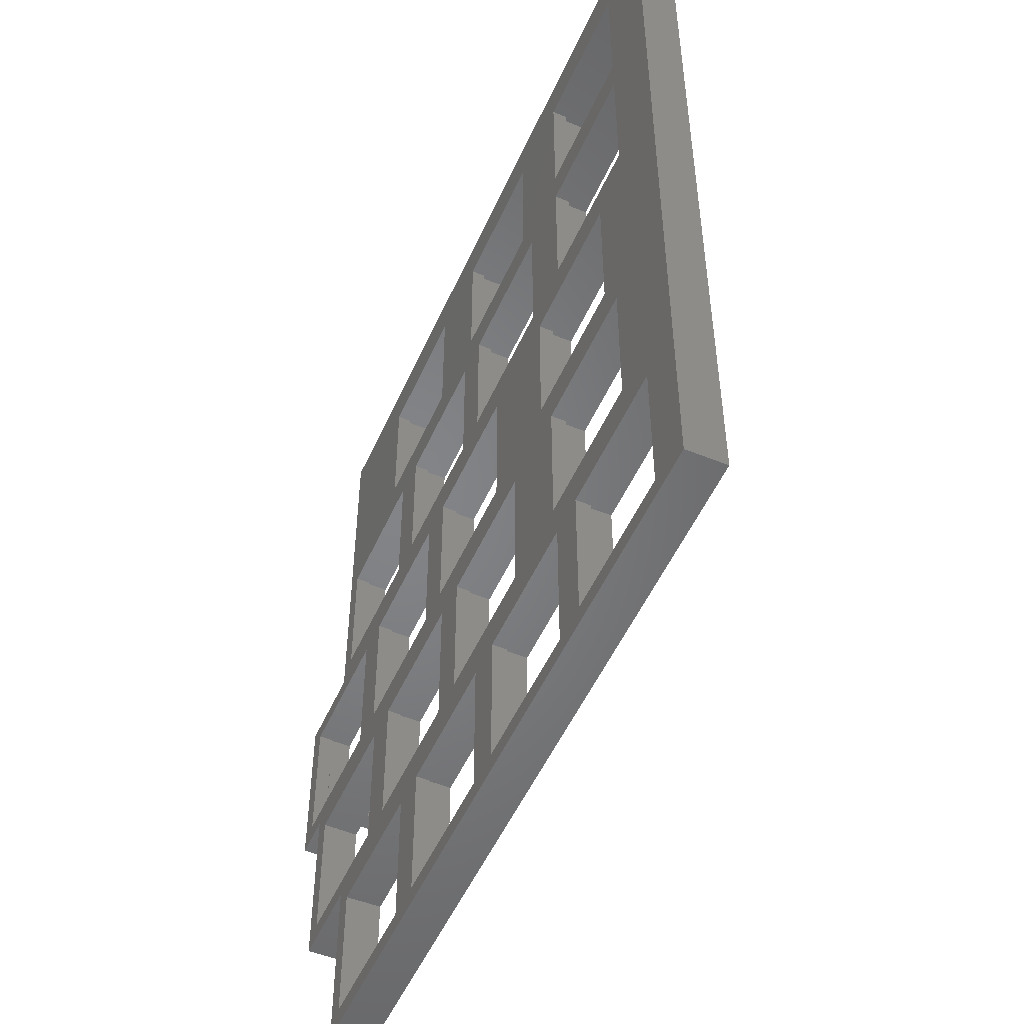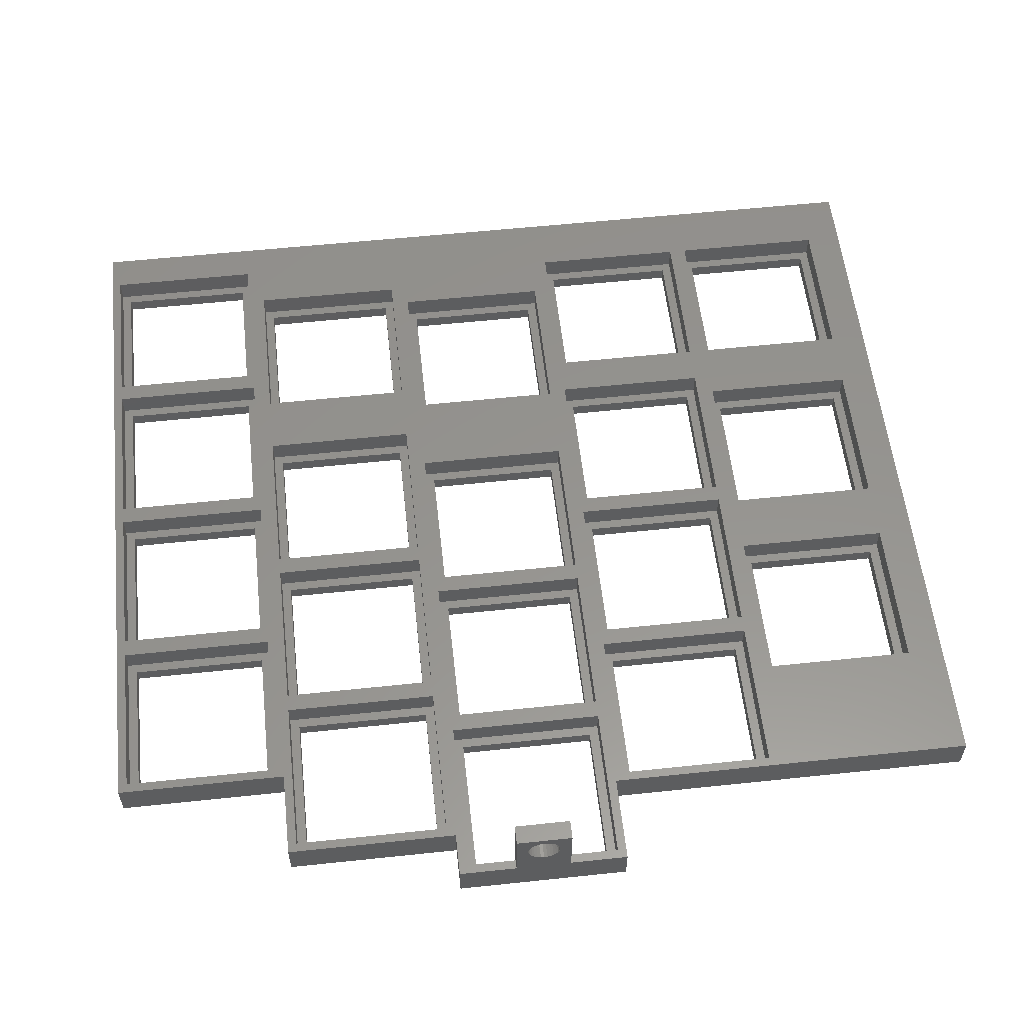
<metadata>
{"format":"stl","ext":"stl","renderer":"f3d","projection":"perspective","resolution":1024,"background":"white","views":[{"elev":-51.9,"azim":-113.7,"up":"+Y"},{"elev":57.0,"azim":83.7,"up":"+Z"}]}
</metadata>
<code>
# stl→obj: 398 verts, 872 faces
v 4.263 75.95 1.5
v 4.263 90.55 0
v 4.263 90.55 1.5
v 4.263 75.95 0
v 19.86 91.55 1.5
v 18.86 90.55 1.5
v 19.86 74.95 1.5
v 3.263 91.55 1.5
v 18.86 75.95 1.5
v 3.263 74.95 1.5
v 18.86 75.95 0
v 18.86 90.55 0
v 18.86 94.45 0
v 4.263 94.45 0
v 8.887 72.05 0
v 23.49 72.05 0
v 8.887 57.45 0
v 29.7 53.55 0
v 21.18 53.55 0
v 23.49 57.45 0
v 6.575 53.55 0
v 43.58 90.55 0
v 39.67 90.55 0
v 41.99 94.45 0
v 27.39 94.45 0
v 25.07 90.55 0
v 62.08 90.55 0
v 65.11 94.45 0
v 76.67 90.55 0
v 58.17 90.55 0
v 58.17 75.95 0
v 50.51 94.45 0
v 74 18.5 0
v 72.05 20.45 0
v 74 37 0
v 57.45 20.45 0
v 53.55 20.45 0
v 57.45 35.05 0
v 38.95 20.45 0
v 35.05 20.45 0
v 38.95 35.05 0
v -3 18.5 0
v 20.45 20.45 0
v 16.55 20.45 0
v 20.45 35.05 0
v 1.95 20.45 0
v 1.95 35.05 0
v 83.25 37 0
v 81.3 38.95 0
v 83.25 55.5 0
v 72.05 35.05 0
v 66.7 38.95 0
v 62.8 38.95 0
v 66.7 53.55 0
v 53.55 35.05 0
v 48.2 38.95 0
v 44.3 38.95 0
v 48.2 53.55 0
v 35.05 35.05 0
v 29.7 38.95 0
v 21.18 38.95 0
v 25.07 75.95 0
v 16.55 35.05 0
v 6.575 38.95 0
v -3 114 0
v 87.88 55.5 0
v 85.92 57.45 0
v 87.88 74 0
v 81.3 53.55 0
v 71.33 57.45 0
v 67.42 57.45 0
v 71.33 72.05 0
v 62.8 53.55 0
v 52.83 57.45 0
v 48.92 57.45 0
v 52.83 72.05 0
v 44.3 53.55 0
v 34.33 57.45 0
v 85.92 72.05 0
v 78.62 74 0
v 76.67 75.95 0
v 67.42 72.05 0
v 62.08 75.95 0
v 48.92 72.05 0
v 43.58 75.95 0
v 39.67 75.95 0
v 34.33 72.05 0
v 78.62 114 0
v 65.11 109 0
v 50.51 109 0
v 41.99 109 0
v 27.39 109 0
v 18.86 109 0
v 4.263 109 0
v 3.263 74.95 4
v 3.263 91.55 4
v 19.86 91.55 4
v 19.86 74.95 4
v 85.88 67.75 1.5
v 85.88 66.49 7.817
v 85.88 67.75 10.5
v 85.88 66.41 7.459
v 85.88 66.27 7.125
v 85.88 66.05 6.829
v 85.88 65.78 6.584
v 85.88 65.46 6.401
v 85.88 65.11 6.288
v 85.88 64.75 6.25
v 85.88 61.75 1.5
v 85.88 64.39 6.288
v 85.88 64.04 6.401
v 85.88 63.72 6.584
v 85.88 61.75 10.5
v 85.88 63.01 7.817
v 85.88 63.09 7.459
v 85.88 63.23 7.125
v 85.88 63.45 6.829
v 85.88 66.49 8.183
v 85.88 66.41 8.541
v 85.88 66.27 8.875
v 85.88 66.05 9.171
v 85.88 65.78 9.416
v 85.88 65.46 9.599
v 85.88 65.11 9.712
v 85.88 64.75 9.75
v 85.88 64.39 9.712
v 85.88 64.04 9.599
v 85.88 63.72 9.416
v 85.88 63.45 9.171
v 85.88 63.23 8.875
v 85.88 63.09 8.541
v 85.88 63.01 8.183
v 87.88 61.75 10.5
v 87.88 67.75 10.5
v 87.88 66.49 7.817
v 87.88 66.49 8.183
v 87.88 66.41 8.541
v 87.88 66.27 8.875
v 87.88 66.05 9.171
v 87.88 65.78 9.416
v 87.88 65.46 9.599
v 87.88 65.11 9.712
v 87.88 64.75 9.75
v 87.88 63.01 8.183
v 87.88 63.01 7.817
v 87.88 63.09 8.541
v 87.88 63.23 8.875
v 87.88 63.45 9.171
v 87.88 63.72 9.416
v 87.88 64.04 9.599
v 87.88 64.39 9.712
v 87.88 67.75 4
v 87.88 74 4
v 87.88 66.41 7.459
v 87.88 66.27 7.125
v 87.88 66.05 6.829
v 87.88 65.78 6.584
v 87.88 65.46 6.401
v 87.88 65.11 6.288
v 87.88 64.75 6.25
v 87.88 61.75 4
v 87.88 64.39 6.288
v 87.88 64.04 6.401
v 87.88 63.72 6.584
v 87.88 63.09 7.459
v 87.88 63.23 7.125
v 87.88 63.45 6.829
v 87.88 55.5 4
v 85.92 67.75 1.5
v 85.92 61.75 1.5
v 86.92 73.05 1.5
v 85.92 72.05 1.5
v 86.92 67.75 1.5
v 71.33 72.05 1.5
v 70.33 73.05 1.5
v 71.33 57.45 1.5
v 85.92 57.45 1.5
v 86.92 61.75 1.5
v 86.92 56.45 1.5
v 70.33 56.45 1.5
v 86.92 61.75 4
v 86.92 67.75 4
v 1.95 20.45 1.5
v 1.95 35.05 1.5
v 17.55 36.05 1.5
v 16.55 35.05 1.5
v 17.55 19.45 1.5
v 0.95 36.05 1.5
v 16.55 20.45 1.5
v 0.95 19.45 1.5
v 0.95 19.45 4
v 0.95 36.05 4
v 17.55 36.05 4
v 17.55 19.45 4
v 20.45 20.45 1.5
v 20.45 35.05 1.5
v 36.05 36.05 1.5
v 35.05 35.05 1.5
v 36.05 19.45 1.5
v 19.45 36.05 1.5
v 35.05 20.45 1.5
v 19.45 19.45 1.5
v 19.45 19.45 4
v 19.45 36.05 4
v 36.05 36.05 4
v 36.05 19.45 4
v 38.95 20.45 1.5
v 38.95 35.05 1.5
v 54.55 36.05 1.5
v 53.55 35.05 1.5
v 54.55 19.45 1.5
v 37.95 36.05 1.5
v 53.55 20.45 1.5
v 37.95 19.45 1.5
v 37.95 19.45 4
v 37.95 36.05 4
v 54.55 36.05 4
v 54.55 19.45 4
v 57.45 20.45 1.5
v 57.45 35.05 1.5
v 73.05 36.05 1.5
v 72.05 35.05 1.5
v 73.05 19.45 1.5
v 56.45 36.05 1.5
v 72.05 20.45 1.5
v 56.45 19.45 1.5
v 56.45 19.45 4
v 56.45 36.05 4
v 73.05 36.05 4
v 73.05 19.45 4
v 6.575 38.95 1.5
v 6.575 53.55 1.5
v 22.18 54.55 1.5
v 21.18 53.55 1.5
v 22.18 37.95 1.5
v 5.575 54.55 1.5
v 21.18 38.95 1.5
v 5.575 37.95 1.5
v 5.575 37.95 4
v 5.575 54.55 4
v 22.18 54.55 4
v 22.18 37.95 4
v 29.7 38.95 1.5
v 29.7 53.55 1.5
v 45.3 54.55 1.5
v 44.3 53.55 1.5
v 45.3 37.95 1.5
v 28.7 54.55 1.5
v 44.3 38.95 1.5
v 28.7 37.95 1.5
v 28.7 37.95 4
v 28.7 54.55 4
v 45.3 54.55 4
v 45.3 37.95 4
v 48.2 38.95 1.5
v 48.2 53.55 1.5
v 63.8 54.55 1.5
v 62.8 53.55 1.5
v 63.8 37.95 1.5
v 47.2 54.55 1.5
v 62.8 38.95 1.5
v 47.2 37.95 1.5
v 47.2 37.95 4
v 47.2 54.55 4
v 63.8 54.55 4
v 63.8 37.95 4
v 66.7 38.95 1.5
v 66.7 53.55 1.5
v 82.3 54.55 1.5
v 81.3 53.55 1.5
v 82.3 37.95 1.5
v 65.7 54.55 1.5
v 81.3 38.95 1.5
v 65.7 37.95 1.5
v 65.7 37.95 4
v 65.7 54.55 4
v 82.3 54.55 4
v 82.3 37.95 4
v 8.887 57.45 1.5
v 8.887 72.05 1.5
v 24.49 73.05 1.5
v 23.49 72.05 1.5
v 24.49 56.45 1.5
v 7.888 73.05 1.5
v 23.49 57.45 1.5
v 7.888 56.45 1.5
v 7.888 56.45 4
v 7.888 73.05 4
v 24.49 73.05 4
v 24.49 56.45 4
v 34.33 57.45 1.5
v 34.33 72.05 1.5
v 49.92 73.05 1.5
v 48.92 72.05 1.5
v 49.92 56.45 1.5
v 33.33 73.05 1.5
v 48.92 57.45 1.5
v 33.33 56.45 1.5
v 33.33 56.45 4
v 33.33 73.05 4
v 49.92 73.05 4
v 49.92 56.45 4
v 52.83 57.45 1.5
v 52.83 72.05 1.5
v 68.42 73.05 1.5
v 67.42 72.05 1.5
v 68.42 56.45 1.5
v 51.83 73.05 1.5
v 67.42 57.45 1.5
v 51.83 56.45 1.5
v 51.83 56.45 4
v 51.83 73.05 4
v 68.42 73.05 4
v 68.42 56.45 4
v 70.33 56.45 4
v 70.33 73.05 4
v 86.92 56.45 4
v 86.92 73.05 4
v 25.07 75.95 1.5
v 25.07 90.55 1.5
v 40.67 91.55 1.5
v 39.67 90.55 1.5
v 40.67 74.95 1.5
v 24.07 91.55 1.5
v 39.67 75.95 1.5
v 24.07 74.95 1.5
v 24.07 74.95 4
v 24.07 91.55 4
v 40.67 91.55 4
v 40.67 74.95 4
v 43.58 75.95 1.5
v 43.58 90.55 1.5
v 59.17 91.55 1.5
v 58.17 90.55 1.5
v 59.17 74.95 1.5
v 42.58 91.55 1.5
v 58.17 75.95 1.5
v 42.58 74.95 1.5
v 42.58 74.95 4
v 42.58 91.55 4
v 59.17 91.55 4
v 59.17 74.95 4
v 62.08 75.95 1.5
v 62.08 90.55 1.5
v 77.67 91.55 1.5
v 76.67 90.55 1.5
v 77.67 74.95 1.5
v 61.08 91.55 1.5
v 76.67 75.95 1.5
v 61.08 74.95 1.5
v 61.08 74.95 4
v 61.08 91.55 4
v 77.67 91.55 4
v 77.67 74.95 4
v 4.263 94.45 1.5
v 4.263 109 1.5
v 19.86 110 1.5
v 18.86 109 1.5
v 19.86 93.45 1.5
v 3.263 110 1.5
v 18.86 94.45 1.5
v 3.263 93.45 1.5
v 3.263 93.45 4
v 3.263 110 4
v 19.86 110 4
v 19.86 93.45 4
v 27.39 94.45 1.5
v 27.39 109 1.5
v 42.99 110 1.5
v 41.99 109 1.5
v 42.99 93.45 1.5
v 26.39 110 1.5
v 41.99 94.45 1.5
v 26.39 93.45 1.5
v 26.39 93.45 4
v 26.39 110 4
v 42.99 110 4
v 42.99 93.45 4
v 50.51 94.45 1.5
v 50.51 109 1.5
v 66.11 110 1.5
v 65.11 109 1.5
v 66.11 93.45 1.5
v 49.51 110 1.5
v 65.11 94.45 1.5
v 49.51 93.45 1.5
v 49.51 93.45 4
v 49.51 110 4
v 66.11 110 4
v 66.11 93.45 4
v -3 114 4
v -3 18.5 4
v 78.62 114 4
v 78.62 74 4
v 83.25 55.5 4
v 83.25 37 4
v 74 37 4
v 74 18.5 4
f 1 2 3
f 2 1 4
f 5 6 7
f 5 3 6
f 3 8 1
f 8 3 5
f 9 7 6
f 1 7 9
f 1 10 7
f 10 1 8
f 11 6 12
f 6 11 9
f 2 6 3
f 6 2 12
f 2 13 12
f 13 2 14
f 15 11 16
f 15 4 11
f 17 4 15
f 18 19 20
f 19 17 20
f 4 17 21
f 21 17 19
f 22 23 24
f 23 25 24
f 13 25 26
f 26 25 23
f 27 28 29
f 30 27 31
f 30 28 27
f 30 32 28
f 24 32 22
f 22 32 30
f 33 34 35
f 33 36 34
f 36 37 38
f 33 37 36
f 33 39 37
f 39 40 41
f 33 40 39
f 42 40 33
f 43 44 45
f 40 42 43
f 43 42 44
f 46 42 47
f 44 42 46
f 48 49 50
f 35 49 48
f 51 35 34
f 35 52 49
f 51 52 35
f 52 53 54
f 51 53 52
f 38 53 51
f 55 38 37
f 55 53 38
f 55 56 53
f 56 57 58
f 55 57 56
f 41 57 55
f 59 41 40
f 59 57 41
f 59 60 57
f 61 18 60
f 18 16 62
f 16 18 20
f 19 18 61
f 45 60 59
f 60 45 61
f 63 45 44
f 45 63 61
f 63 64 61
f 47 21 64
f 65 2 4
f 2 65 14
f 42 4 47
f 21 47 4
f 47 64 63
f 66 67 68
f 50 67 66
f 69 50 49
f 50 70 67
f 69 70 50
f 70 71 72
f 54 70 69
f 70 54 71
f 73 54 53
f 54 73 71
f 73 74 71
f 74 75 76
f 58 74 73
f 74 58 75
f 77 58 57
f 58 77 75
f 77 78 75
f 62 78 18
f 18 78 77
f 79 68 67
f 79 80 68
f 29 80 81
f 72 80 79
f 72 81 80
f 82 72 71
f 82 81 72
f 82 83 81
f 83 31 27
f 82 31 83
f 76 31 82
f 84 76 75
f 84 31 76
f 84 85 31
f 86 22 85
f 23 22 86
f 84 86 85
f 87 86 84
f 87 62 86
f 78 62 87
f 80 29 88
f 89 29 28
f 29 89 88
f 90 88 89
f 32 24 90
f 91 90 24
f 91 88 90
f 65 91 92
f 11 62 16
f 62 11 26
f 12 26 11
f 13 26 12
f 25 13 92
f 93 92 13
f 65 92 93
f 65 93 94
f 4 42 65
f 91 65 88
f 14 65 94
f 11 1 9
f 1 11 4
f 95 8 96
f 8 95 10
f 7 97 5
f 97 7 98
f 7 95 98
f 95 7 10
f 8 97 96
f 97 8 5
f 99 100 101
f 99 102 100
f 99 103 102
f 99 104 103
f 99 105 104
f 99 106 105
f 99 107 106
f 99 108 107
f 109 108 99
f 108 109 110
f 110 109 111
f 111 109 112
f 113 114 109
f 115 109 114
f 116 109 115
f 117 109 116
f 112 109 117
f 118 101 100
f 119 101 118
f 120 101 119
f 121 101 120
f 122 101 121
f 123 101 122
f 124 101 123
f 125 101 124
f 113 125 126
f 125 113 101
f 127 113 126
f 128 113 127
f 129 113 128
f 130 113 129
f 131 113 130
f 132 113 131
f 114 113 132
f 101 133 134
f 133 101 113
f 135 134 136
f 134 137 136
f 134 138 137
f 134 139 138
f 134 140 139
f 134 141 140
f 134 142 141
f 134 143 142
f 133 143 134
f 144 133 145
f 146 133 144
f 147 133 146
f 148 133 147
f 149 133 148
f 150 133 149
f 151 133 150
f 143 133 151
f 152 68 153
f 134 135 152
f 154 152 135
f 155 152 154
f 156 152 155
f 157 152 156
f 158 152 157
f 159 152 158
f 160 152 159
f 161 160 162
f 161 162 163
f 161 163 164
f 161 145 133
f 145 161 165
f 161 166 165
f 161 167 166
f 161 164 167
f 160 161 152
f 161 68 152
f 66 161 168
f 161 66 68
f 109 169 170
f 169 109 99
f 171 172 173
f 171 174 172
f 174 175 176
f 175 174 171
f 173 172 169
f 177 178 170
f 178 177 179
f 176 179 177
f 176 180 179
f 180 176 175
f 113 181 133
f 109 181 113
f 170 181 109
f 181 170 178
f 133 181 161
f 182 134 152
f 134 182 101
f 169 182 173
f 99 182 169
f 182 99 101
f 124 141 142
f 141 124 123
f 105 158 157
f 158 105 106
f 106 159 158
f 159 106 107
f 102 135 100
f 135 102 154
f 103 154 102
f 154 103 155
f 119 138 120
f 138 119 137
f 123 140 141
f 140 123 122
f 120 139 121
f 139 120 138
f 108 162 160
f 162 108 110
f 100 136 118
f 136 100 135
f 104 155 103
f 155 104 156
f 125 142 143
f 142 125 124
f 122 139 140
f 139 122 121
f 118 137 119
f 137 118 136
f 107 160 159
f 160 107 108
f 167 116 166
f 116 167 117
f 110 163 162
f 163 110 111
f 147 129 148
f 129 147 130
f 104 157 156
f 157 104 105
f 111 164 163
f 164 111 112
f 126 143 151
f 143 126 125
f 129 149 148
f 149 129 128
f 165 114 145
f 114 165 115
f 166 115 165
f 115 166 116
f 112 167 164
f 167 112 117
f 146 130 147
f 130 146 131
f 145 132 144
f 132 145 114
f 144 131 146
f 131 144 132
f 127 151 150
f 151 127 126
f 128 150 149
f 150 128 127
f 183 47 184
f 47 183 46
f 185 186 187
f 185 184 186
f 184 188 183
f 188 184 185
f 189 187 186
f 183 187 189
f 183 190 187
f 190 183 188
f 44 186 63
f 186 44 189
f 47 186 184
f 186 47 63
f 44 183 189
f 183 44 46
f 191 188 192
f 188 191 190
f 187 193 185
f 193 187 194
f 187 191 194
f 191 187 190
f 188 193 192
f 193 188 185
f 195 45 196
f 45 195 43
f 197 198 199
f 197 196 198
f 196 200 195
f 200 196 197
f 201 199 198
f 195 199 201
f 195 202 199
f 202 195 200
f 40 198 59
f 198 40 201
f 45 198 196
f 198 45 59
f 40 195 201
f 195 40 43
f 203 200 204
f 200 203 202
f 199 205 197
f 205 199 206
f 199 203 206
f 203 199 202
f 200 205 204
f 205 200 197
f 207 41 208
f 41 207 39
f 209 210 211
f 209 208 210
f 208 212 207
f 212 208 209
f 213 211 210
f 207 211 213
f 207 214 211
f 214 207 212
f 37 210 55
f 210 37 213
f 41 210 208
f 210 41 55
f 37 207 213
f 207 37 39
f 215 212 216
f 212 215 214
f 211 217 209
f 217 211 218
f 211 215 218
f 215 211 214
f 212 217 216
f 217 212 209
f 219 38 220
f 38 219 36
f 221 222 223
f 221 220 222
f 220 224 219
f 224 220 221
f 225 223 222
f 219 223 225
f 219 226 223
f 226 219 224
f 34 222 51
f 222 34 225
f 38 222 220
f 222 38 51
f 34 219 225
f 219 34 36
f 227 224 228
f 224 227 226
f 223 229 221
f 229 223 230
f 223 227 230
f 227 223 226
f 224 229 228
f 229 224 221
f 231 21 232
f 21 231 64
f 233 234 235
f 233 232 234
f 232 236 231
f 236 232 233
f 237 235 234
f 231 235 237
f 231 238 235
f 238 231 236
f 61 234 19
f 234 61 237
f 21 234 232
f 234 21 19
f 61 231 237
f 231 61 64
f 239 236 240
f 236 239 238
f 235 241 233
f 241 235 242
f 235 239 242
f 239 235 238
f 236 241 240
f 241 236 233
f 243 18 244
f 18 243 60
f 245 246 247
f 245 244 246
f 244 248 243
f 248 244 245
f 249 247 246
f 243 247 249
f 243 250 247
f 250 243 248
f 57 246 77
f 246 57 249
f 18 246 244
f 246 18 77
f 57 243 249
f 243 57 60
f 251 248 252
f 248 251 250
f 247 253 245
f 253 247 254
f 247 251 254
f 251 247 250
f 248 253 252
f 253 248 245
f 255 58 256
f 58 255 56
f 257 258 259
f 257 256 258
f 256 260 255
f 260 256 257
f 261 259 258
f 255 259 261
f 255 262 259
f 262 255 260
f 53 258 73
f 258 53 261
f 58 258 256
f 258 58 73
f 53 255 261
f 255 53 56
f 263 260 264
f 260 263 262
f 259 265 257
f 265 259 266
f 259 263 266
f 263 259 262
f 260 265 264
f 265 260 257
f 267 54 268
f 54 267 52
f 269 270 271
f 269 268 270
f 268 272 267
f 272 268 269
f 273 271 270
f 267 271 273
f 267 274 271
f 274 267 272
f 49 270 69
f 270 49 273
f 54 270 268
f 270 54 69
f 49 267 273
f 267 49 52
f 275 272 276
f 272 275 274
f 271 277 269
f 277 271 278
f 271 275 278
f 275 271 274
f 272 277 276
f 277 272 269
f 279 15 280
f 15 279 17
f 281 282 283
f 281 280 282
f 280 284 279
f 284 280 281
f 285 283 282
f 279 283 285
f 279 286 283
f 286 279 284
f 20 282 16
f 282 20 285
f 15 282 280
f 282 15 16
f 20 279 285
f 279 20 17
f 287 284 288
f 284 287 286
f 283 289 281
f 289 283 290
f 283 287 290
f 287 283 286
f 284 289 288
f 289 284 281
f 291 87 292
f 87 291 78
f 293 294 295
f 293 292 294
f 292 296 291
f 296 292 293
f 297 295 294
f 291 295 297
f 291 298 295
f 298 291 296
f 75 294 84
f 294 75 297
f 87 294 292
f 294 87 84
f 75 291 297
f 291 75 78
f 299 296 300
f 296 299 298
f 295 301 293
f 301 295 302
f 295 299 302
f 299 295 298
f 296 301 300
f 301 296 293
f 303 76 304
f 76 303 74
f 305 306 307
f 305 304 306
f 304 308 303
f 308 304 305
f 309 307 306
f 303 307 309
f 303 310 307
f 310 303 308
f 71 306 82
f 306 71 309
f 76 306 304
f 306 76 82
f 71 303 309
f 303 71 74
f 311 308 312
f 308 311 310
f 307 313 305
f 313 307 314
f 307 311 314
f 311 307 310
f 308 313 312
f 313 308 305
f 176 72 174
f 72 176 70
f 79 169 172
f 79 170 169
f 67 170 79
f 170 67 177
f 72 172 174
f 172 72 79
f 67 176 177
f 176 67 70
f 315 175 316
f 175 315 180
f 179 181 178
f 181 179 317
f 173 318 171
f 318 173 182
f 179 315 317
f 315 179 180
f 175 318 316
f 318 175 171
f 319 26 320
f 26 319 62
f 321 322 323
f 321 320 322
f 320 324 319
f 324 320 321
f 325 323 322
f 319 323 325
f 319 326 323
f 326 319 324
f 86 322 23
f 322 86 325
f 26 322 320
f 322 26 23
f 86 319 325
f 319 86 62
f 327 324 328
f 324 327 326
f 323 329 321
f 329 323 330
f 323 327 330
f 327 323 326
f 324 329 328
f 329 324 321
f 331 22 332
f 22 331 85
f 333 334 335
f 333 332 334
f 332 336 331
f 336 332 333
f 337 335 334
f 331 335 337
f 331 338 335
f 338 331 336
f 31 334 30
f 334 31 337
f 22 334 332
f 334 22 30
f 31 331 337
f 331 31 85
f 339 336 340
f 336 339 338
f 335 341 333
f 341 335 342
f 335 339 342
f 339 335 338
f 336 341 340
f 341 336 333
f 343 27 344
f 27 343 83
f 345 346 347
f 345 344 346
f 344 348 343
f 348 344 345
f 349 347 346
f 343 347 349
f 343 350 347
f 350 343 348
f 81 346 29
f 346 81 349
f 27 346 344
f 346 27 29
f 81 343 349
f 343 81 83
f 351 348 352
f 348 351 350
f 347 353 345
f 353 347 354
f 347 351 354
f 351 347 350
f 348 353 352
f 353 348 345
f 355 94 356
f 94 355 14
f 357 358 359
f 357 356 358
f 356 360 355
f 360 356 357
f 361 359 358
f 355 359 361
f 355 362 359
f 362 355 360
f 13 358 93
f 358 13 361
f 94 358 356
f 358 94 93
f 13 355 361
f 355 13 14
f 363 360 364
f 360 363 362
f 359 365 357
f 365 359 366
f 359 363 366
f 363 359 362
f 360 365 364
f 365 360 357
f 367 92 368
f 92 367 25
f 369 370 371
f 369 368 370
f 368 372 367
f 372 368 369
f 373 371 370
f 367 371 373
f 367 374 371
f 374 367 372
f 24 370 91
f 370 24 373
f 92 370 368
f 370 92 91
f 24 367 373
f 367 24 25
f 375 372 376
f 372 375 374
f 371 377 369
f 377 371 378
f 371 375 378
f 375 371 374
f 372 377 376
f 377 372 369
f 379 90 380
f 90 379 32
f 381 382 383
f 381 380 382
f 380 384 379
f 384 380 381
f 385 383 382
f 379 383 385
f 379 386 383
f 386 379 384
f 28 382 89
f 382 28 385
f 90 382 380
f 382 90 89
f 28 379 385
f 379 28 32
f 387 384 388
f 384 387 386
f 383 389 381
f 389 383 390
f 383 387 390
f 387 383 386
f 384 389 388
f 389 384 381
f 42 391 65
f 391 42 392
f 363 97 366
f 97 363 96
f 287 241 290
f 241 287 240
f 393 353 394
f 393 389 353
f 393 388 389
f 388 377 387
f 393 377 388
f 391 377 393
f 366 375 376
f 375 366 328
f 366 376 365
f 377 391 376
f 376 391 365
f 391 363 364
f 363 391 96
f 96 391 95
f 392 192 391
f 95 391 192
f 365 391 364
f 153 318 152
f 394 318 153
f 354 394 353
f 394 316 318
f 354 316 394
f 316 313 315
f 354 313 316
f 351 313 354
f 342 351 341
f 342 313 351
f 342 312 313
f 312 301 311
f 342 301 312
f 339 301 342
f 330 339 329
f 330 301 339
f 330 300 301
f 290 299 300
f 299 290 252
f 290 300 289
f 327 300 330
f 300 327 289
f 97 328 366
f 328 97 327
f 98 327 97
f 327 98 289
f 98 288 289
f 95 287 288
f 192 240 95
f 287 95 240
f 95 288 98
f 152 318 182
f 317 161 181
f 161 317 168
f 317 395 168
f 395 277 396
f 315 395 317
f 315 277 395
f 314 315 313
f 276 315 314
f 315 276 277
f 276 265 275
f 314 265 276
f 311 265 314
f 302 311 301
f 264 311 302
f 311 264 265
f 264 253 263
f 302 253 264
f 299 253 302
f 253 299 252
f 278 396 277
f 278 397 396
f 397 229 398
f 275 397 278
f 275 229 397
f 266 275 265
f 266 229 275
f 266 228 229
f 228 217 227
f 266 217 228
f 263 217 266
f 254 263 253
f 254 217 263
f 254 216 217
f 216 205 215
f 254 205 216
f 251 205 254
f 241 252 290
f 252 241 251
f 242 251 241
f 204 251 242
f 251 204 205
f 204 193 203
f 242 193 204
f 239 193 242
f 239 192 193
f 240 192 239
f 230 398 229
f 227 398 230
f 218 227 217
f 218 398 227
f 215 398 218
f 206 215 205
f 206 398 215
f 392 206 203
f 194 203 193
f 392 203 194
f 392 194 191
f 206 392 398
f 192 392 191
f 390 353 389
f 390 352 353
f 352 341 351
f 390 341 352
f 387 341 390
f 378 387 377
f 340 387 378
f 387 340 341
f 340 329 339
f 378 329 340
f 375 329 378
f 329 375 328
f 398 35 397
f 35 398 33
f 42 398 392
f 398 42 33
f 35 396 397
f 396 35 48
f 396 50 395
f 50 396 48
f 50 168 395
f 168 50 66
f 68 394 153
f 394 68 80
f 394 88 393
f 88 394 80
f 88 391 393
f 391 88 65

</code>
